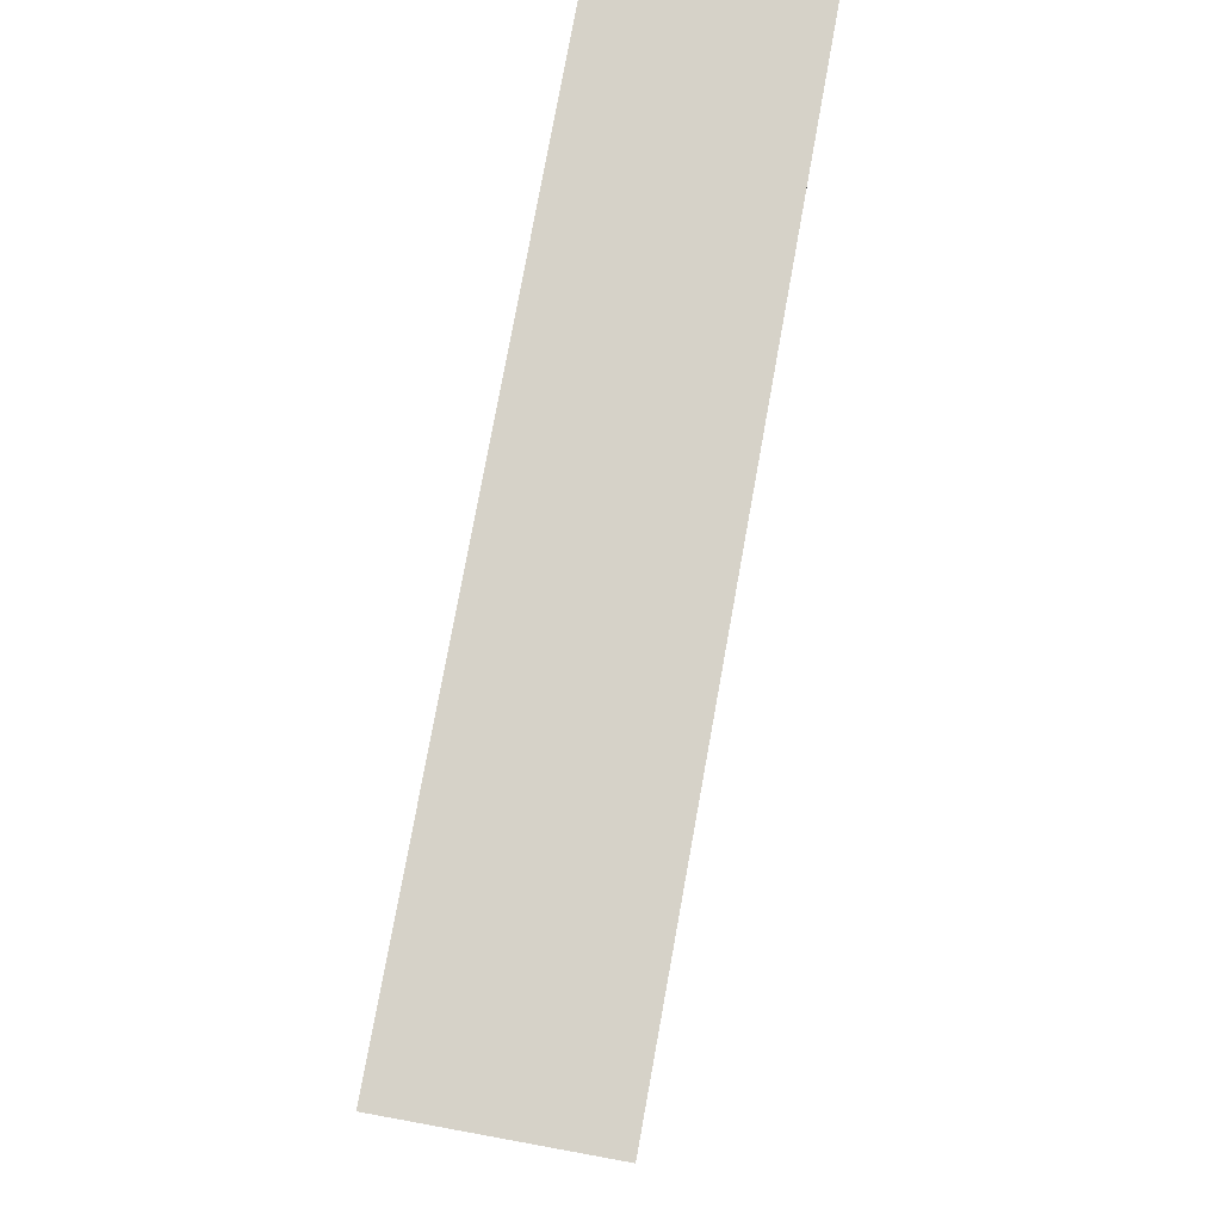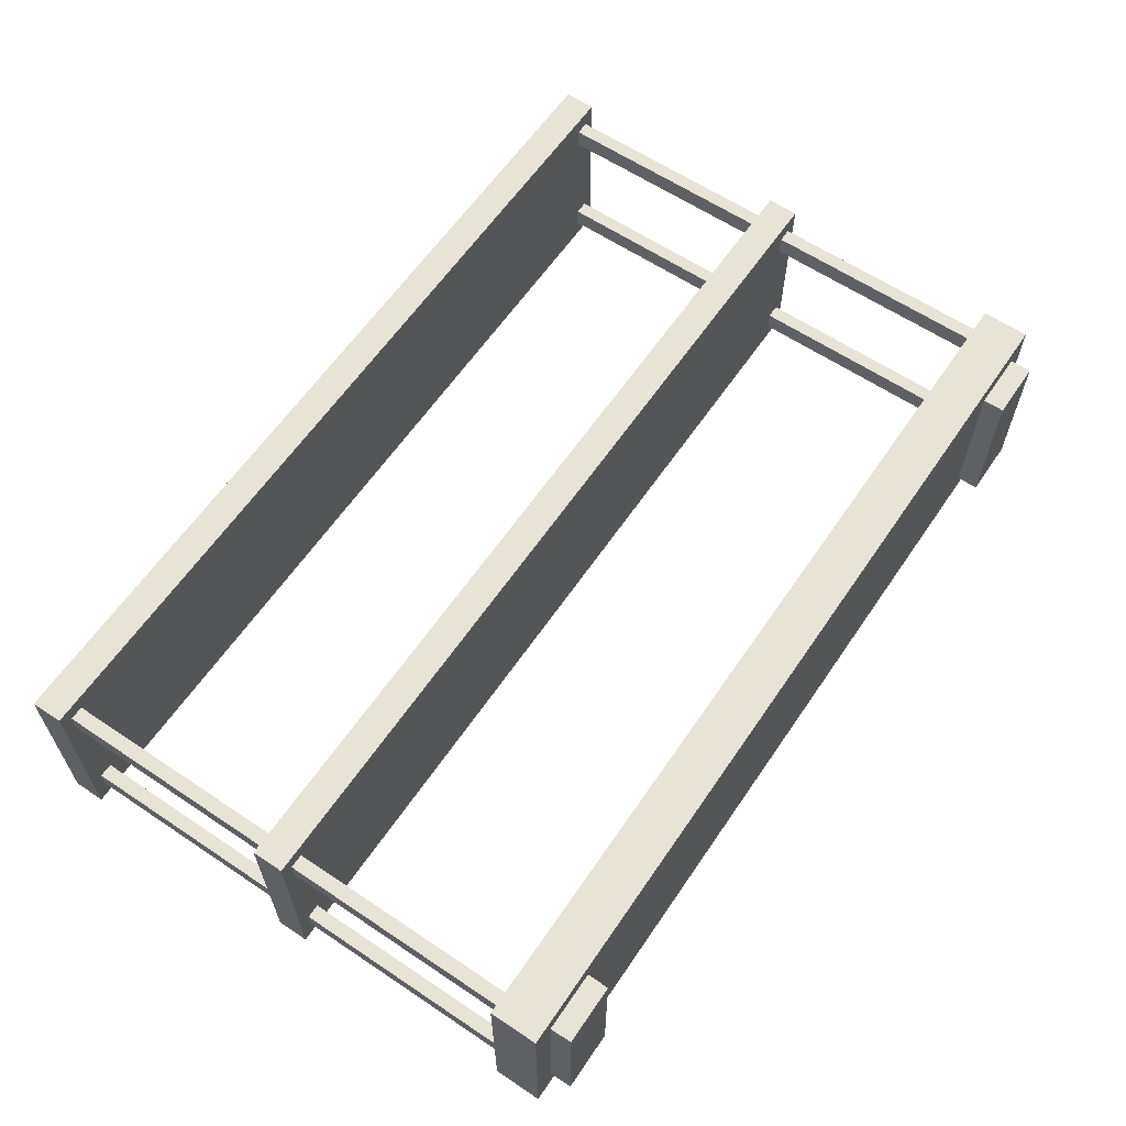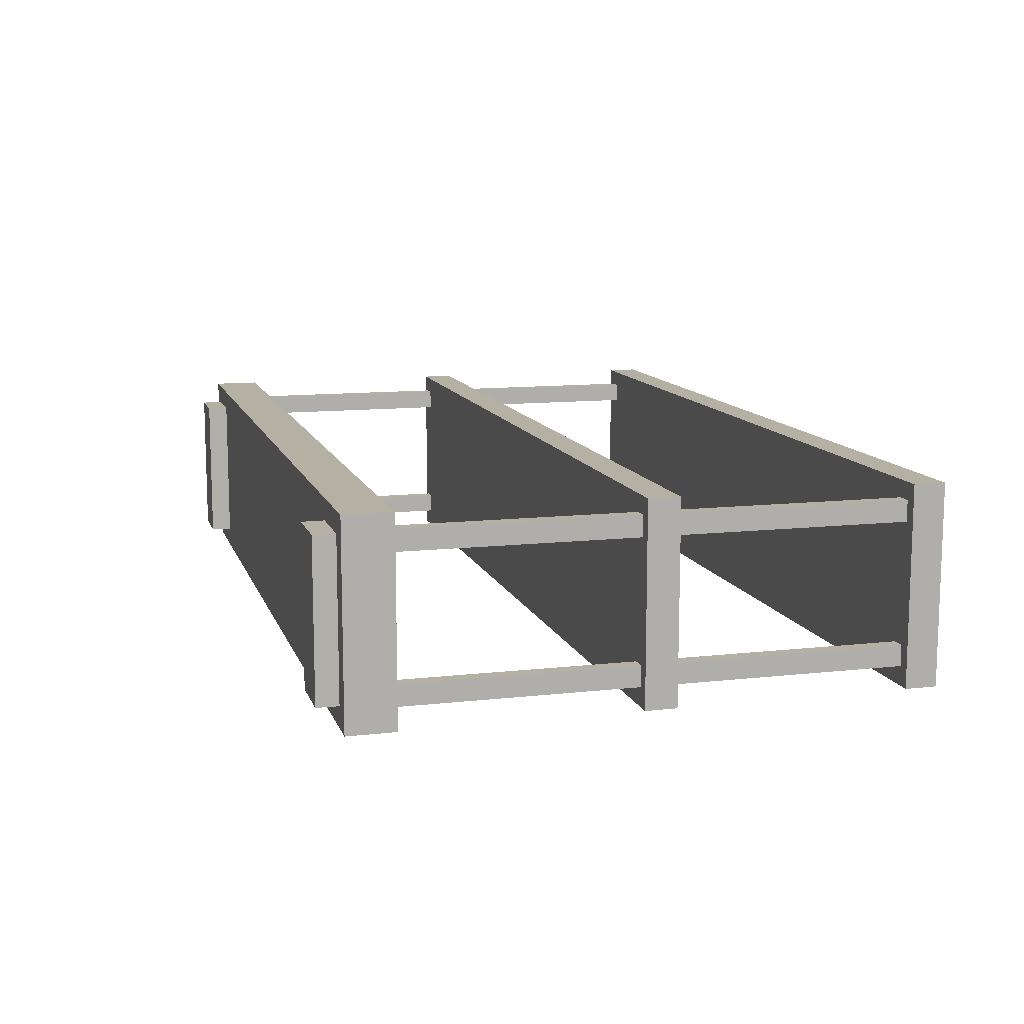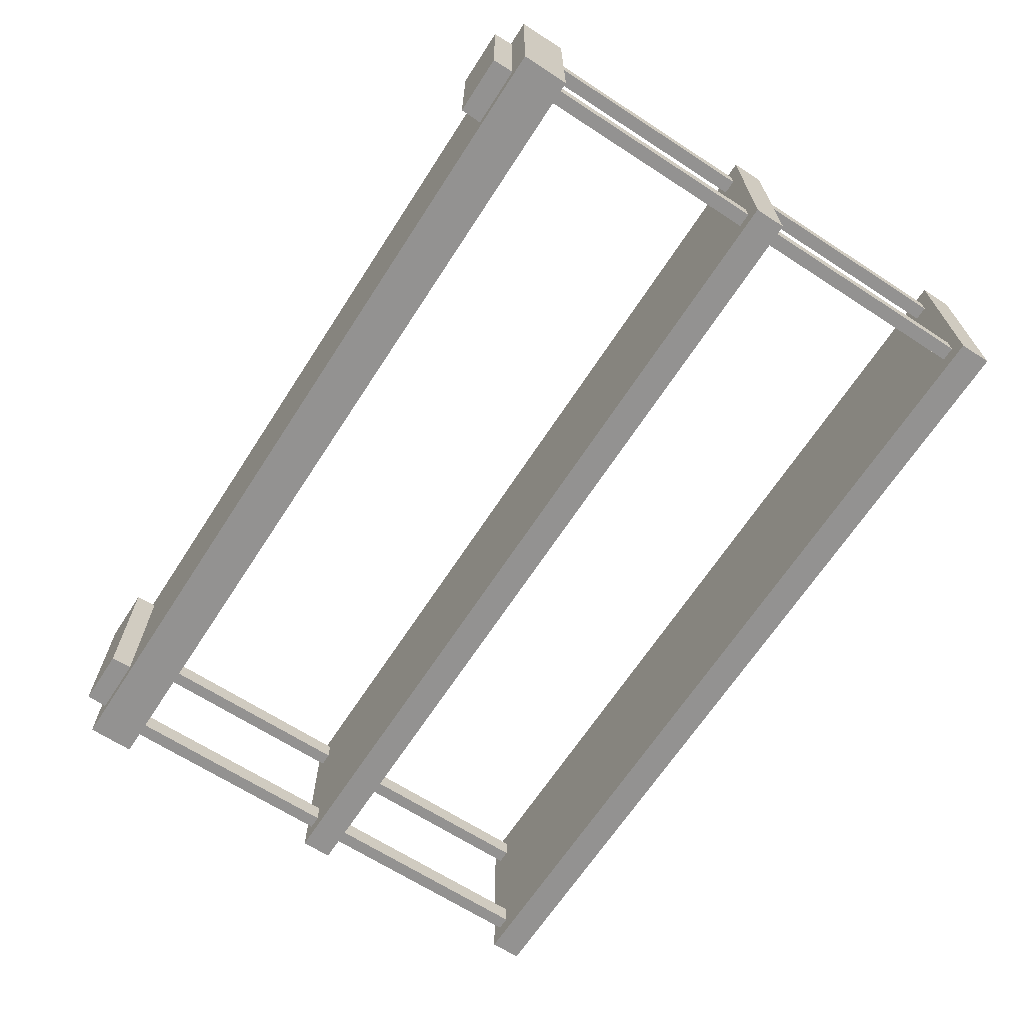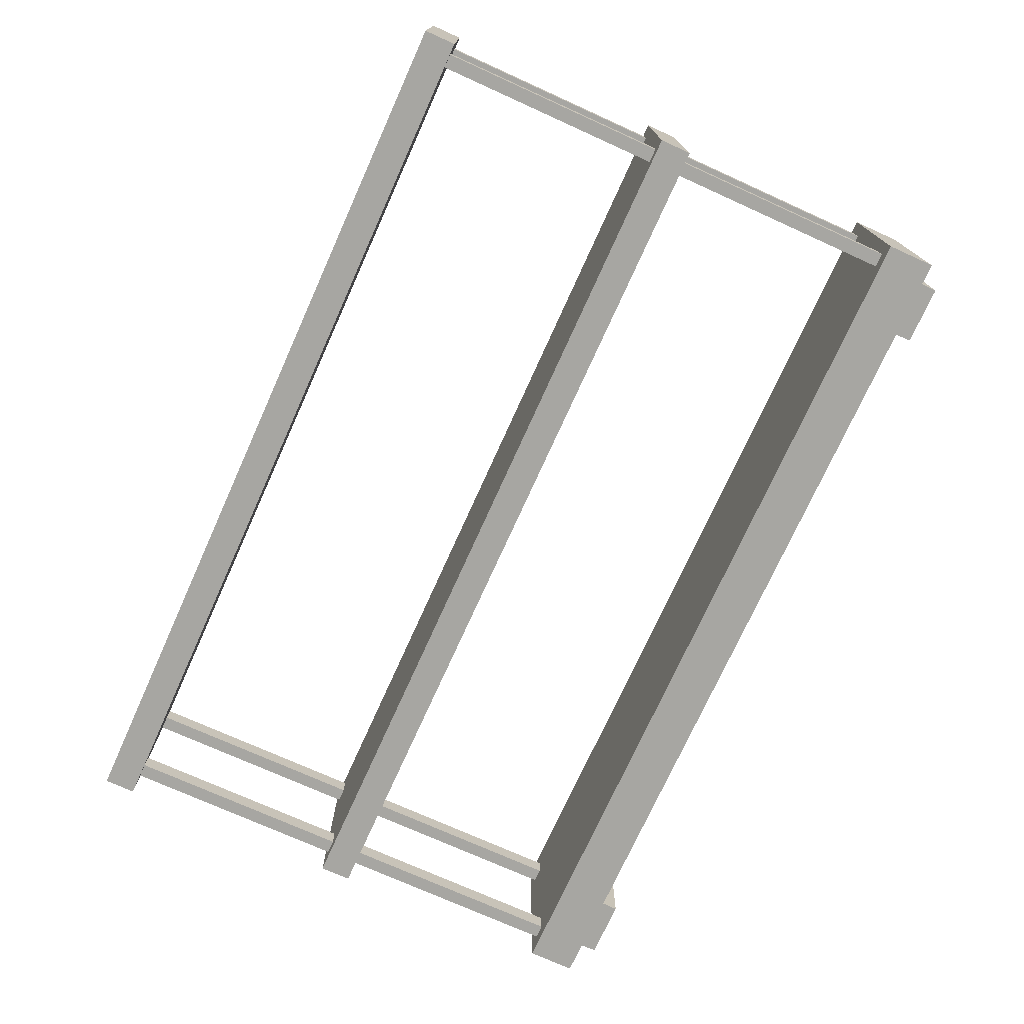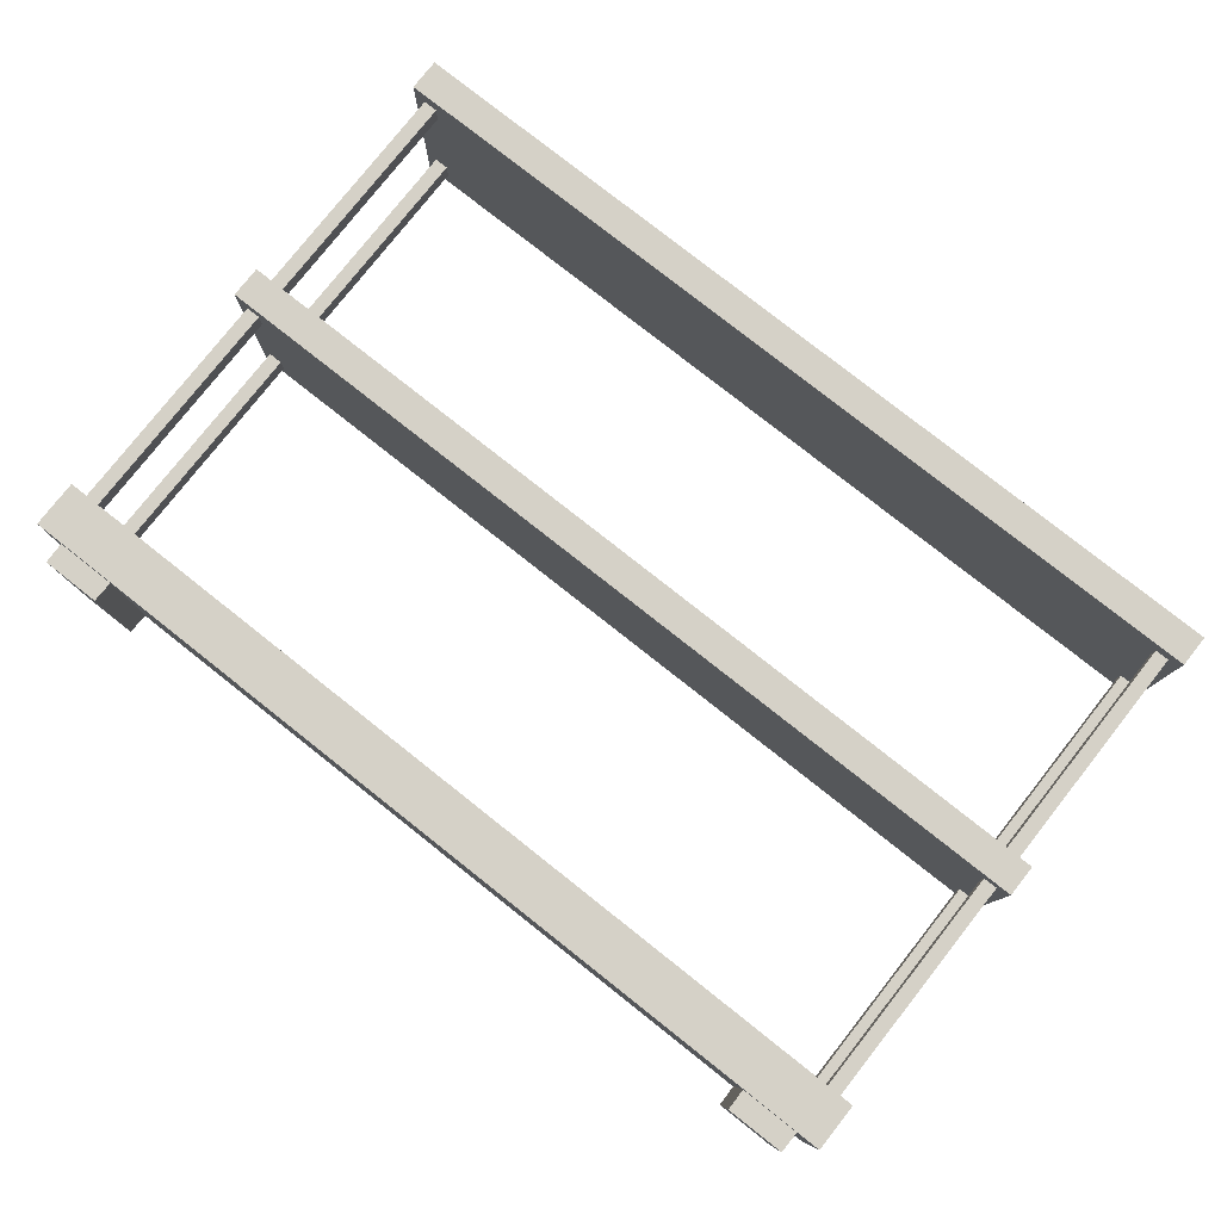
<metadata>
{"format":"obj","ext":"obj","renderer":"f3d","projection":"perspective","resolution":1024,"background":"white","views":[{"elev":77.7,"azim":100.3,"up":"+Y"},{"elev":61.8,"azim":-55.8,"up":"+Z"},{"elev":11.4,"azim":74.6,"up":"+Z"},{"elev":-66.5,"azim":57.0,"up":"+Z"},{"elev":-74.0,"azim":-114.3,"up":"+Z"},{"elev":79.0,"azim":38.3,"up":"+Z"}]}
</metadata>
<code>
o Modern_Shelves_2
v 0.6225 0.09845 -0.1378
v 0.6225 0.09845 0.1378
v 0.6225 0.03206 -0.1378
v 0.6225 0.03206 0.1378
v -0.6225 0.09845 -0.1378
v -0.6225 0.09845 0.1378
v -0.6225 0.03206 -0.1378
v -0.6225 0.03206 0.1378
v 0.6225 0.4635 -0.1378
v 0.6225 0.4635 0.1378
v 0.6225 0.4196 -0.1378
v 0.6225 0.4196 0.1378
v -0.6225 0.4635 -0.1378
v -0.6225 0.4635 0.1378
v -0.6225 0.4196 -0.1378
v -0.6225 0.4196 0.1378
v 0.6225 0.8287 -0.1378
v 0.6225 0.8287 0.1378
v 0.6225 0.7847 -0.1378
v 0.6225 0.7847 0.1378
v -0.6225 0.8287 -0.1378
v -0.6225 0.8287 0.1378
v -0.6225 0.7847 -0.1378
v -0.6225 0.7847 0.1378
v -0.5863 0.79 -0.1111
v -0.6056 0.79 -0.1111
v -0.6056 0.06324 -0.1111
v -0.5863 0.06324 -0.1111
v -0.6056 0.79 -0.08217
v -0.5863 0.79 -0.08217
v -0.5863 0.06324 -0.08217
v -0.6056 0.06324 -0.08217
v -0.5907 0.002076 -0.1086
v -0.5907 0.002076 0.1086
v -0.5915 0.03834 -0.1086
v -0.5915 0.03834 0.1086
v -0.5863 0.79 0.08502
v -0.6056 0.79 0.08502
v -0.6056 0.06324 0.08502
v -0.5863 0.06324 0.08502
v -0.6056 0.79 0.1139
v -0.5863 0.79 0.1139
v -0.5863 0.06324 0.1139
v -0.6056 0.06324 0.1139
v 0.5863 0.79 -0.1111
v 0.6056 0.79 -0.1111
v 0.6056 0.06324 -0.1111
v 0.5863 0.06324 -0.1111
v 0.6056 0.79 -0.08217
v 0.5863 0.79 -0.08217
v 0.5863 0.06324 -0.08217
v 0.6056 0.06324 -0.08217
v -0.5093 0.002076 -0.1086
v -0.5093 0.002076 0.1086
v -0.5085 0.03834 -0.1086
v -0.5085 0.03834 0.1086
v 0.5863 0.79 0.08502
v 0.6056 0.79 0.08502
v 0.6056 0.06324 0.08502
v 0.5863 0.06324 0.08502
v 0.6056 0.79 0.1139
v 0.5863 0.79 0.1139
v 0.5863 0.06324 0.1139
v 0.6056 0.06324 0.1139
v 0.5093 0.002076 -0.1086
v 0.5093 0.002076 0.1086
v 0.5085 0.03834 -0.1086
v 0.5085 0.03834 0.1086
v 0.5907 0.002076 -0.1086
v 0.5907 0.002076 0.1086
v 0.5915 0.03834 -0.1086
v 0.5915 0.03834 0.1086
f 2 6 8 4
f 2 1 5 6
f 4 3 1 2
f 3 4 8 7
f 8 6 5 7
f 7 5 1 3
f 10 14 16 12
f 10 9 13 14
f 12 11 9 10
f 11 12 16 15
f 16 14 13 15
f 15 13 9 11
f 18 22 24 20
f 18 17 21 22
f 20 19 17 18
f 19 20 24 23
f 24 22 21 23
f 23 21 17 19
f 29 26 27 32
f 32 31 30 29
f 31 28 25 30
f 27 26 25 28
f 53 33 35 55
f 34 36 35 33
f 33 53 54 34
f 41 38 39 44
f 44 43 42 41
f 43 40 37 42
f 39 38 37 40
f 49 52 47 46
f 52 49 50 51
f 51 50 45 48
f 47 48 45 46
f 54 53 55 56
f 61 64 59 58
f 64 61 62 63
f 63 62 57 60
f 59 60 57 58
f 34 54 56 36
f 69 65 67 71
f 66 68 67 65
f 65 69 70 66
f 70 69 71 72
f 66 70 72 68

</code>
